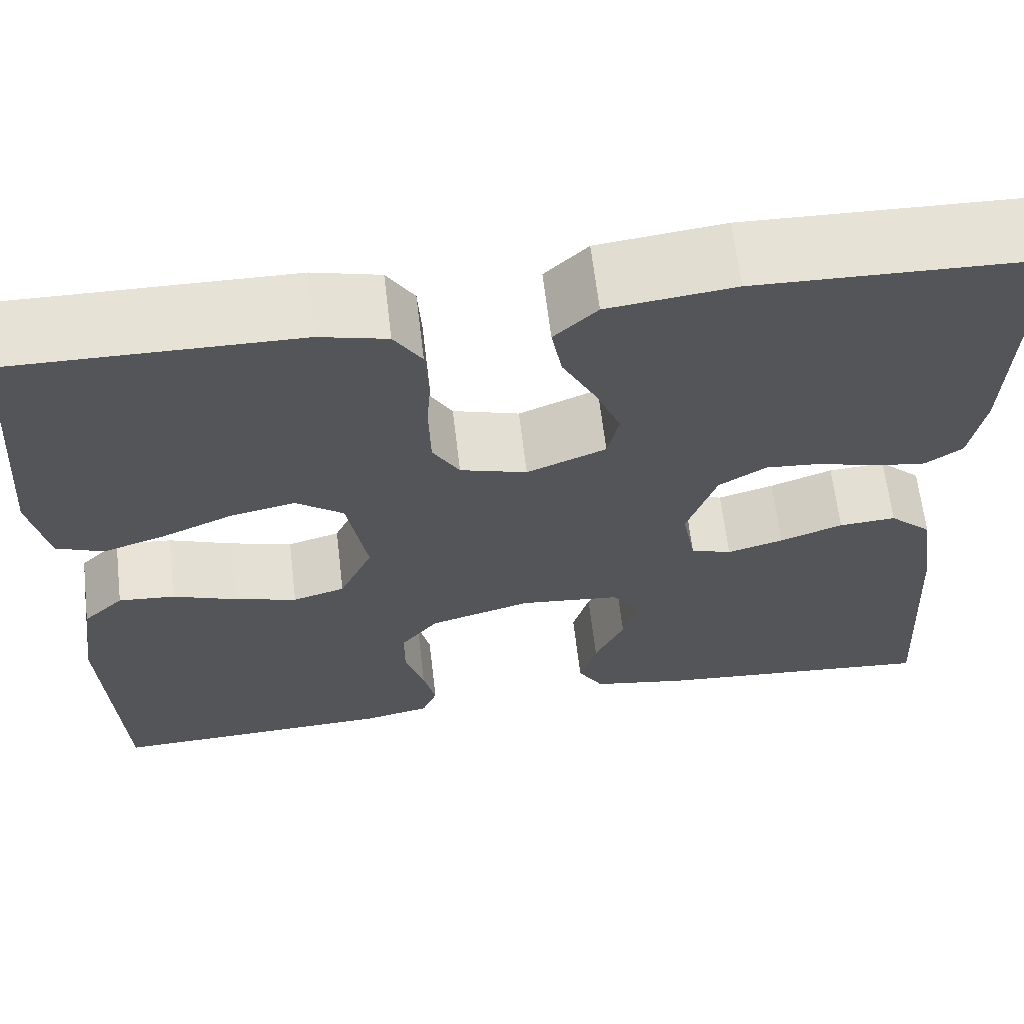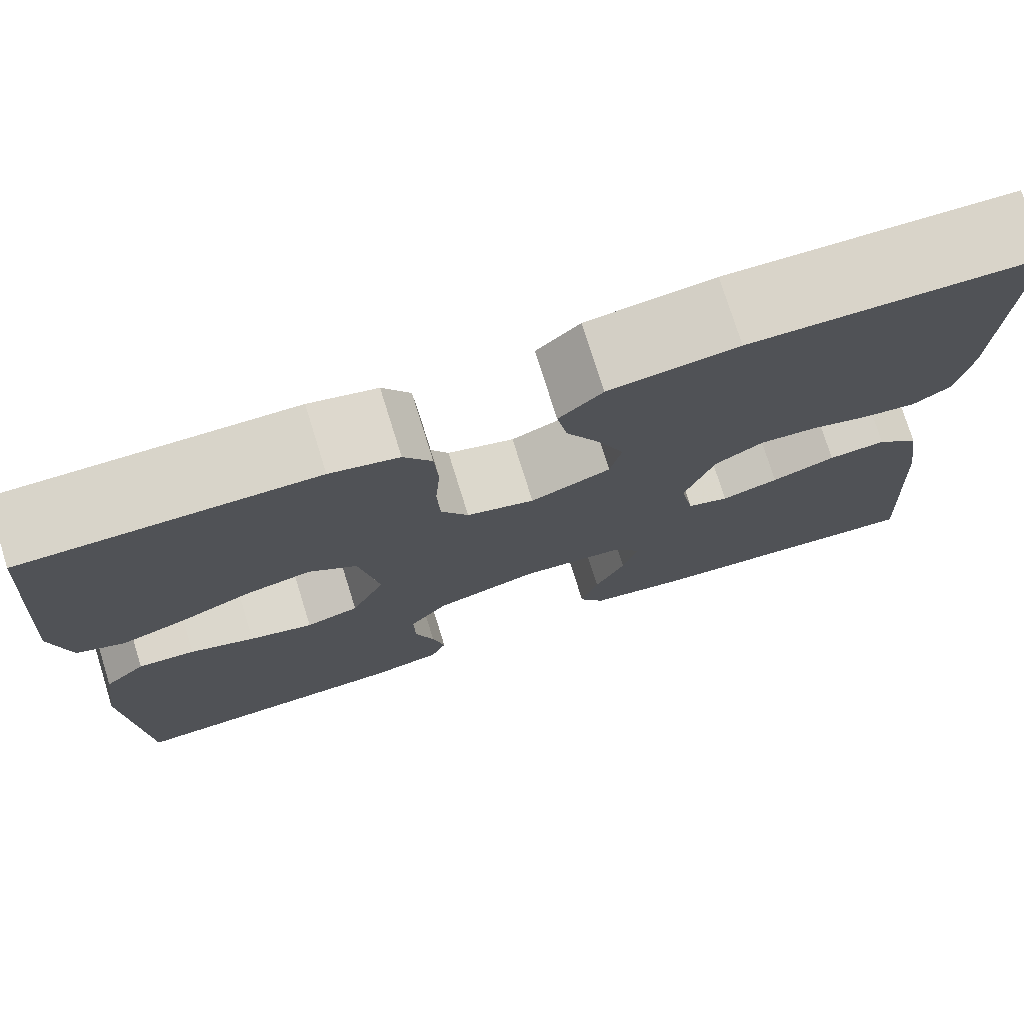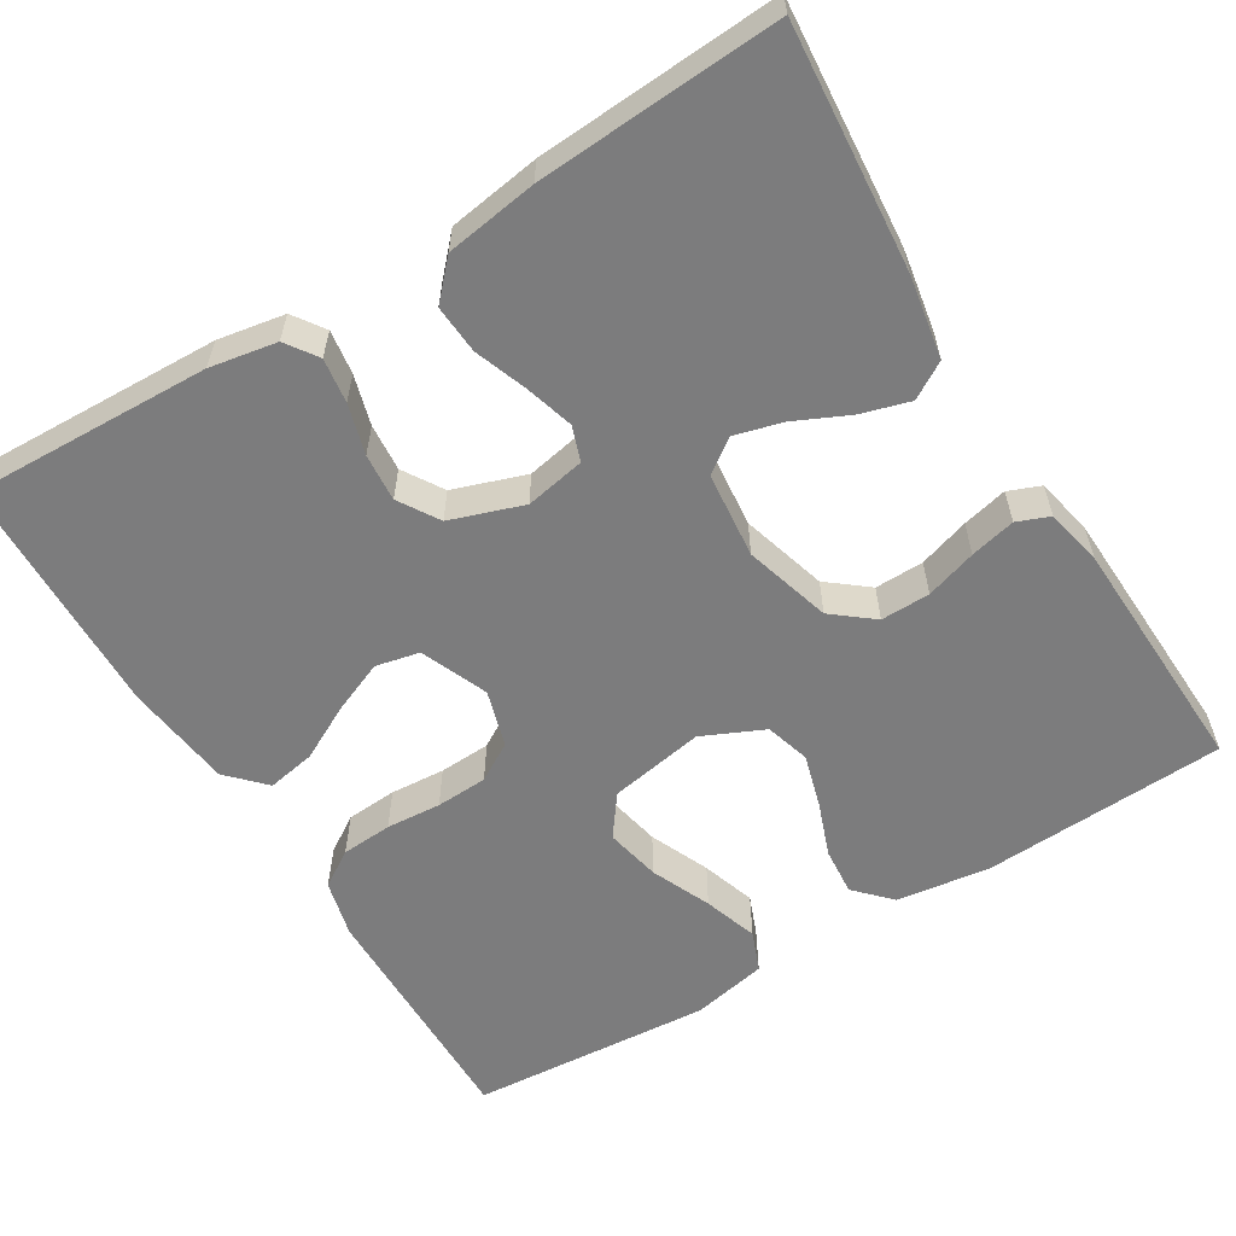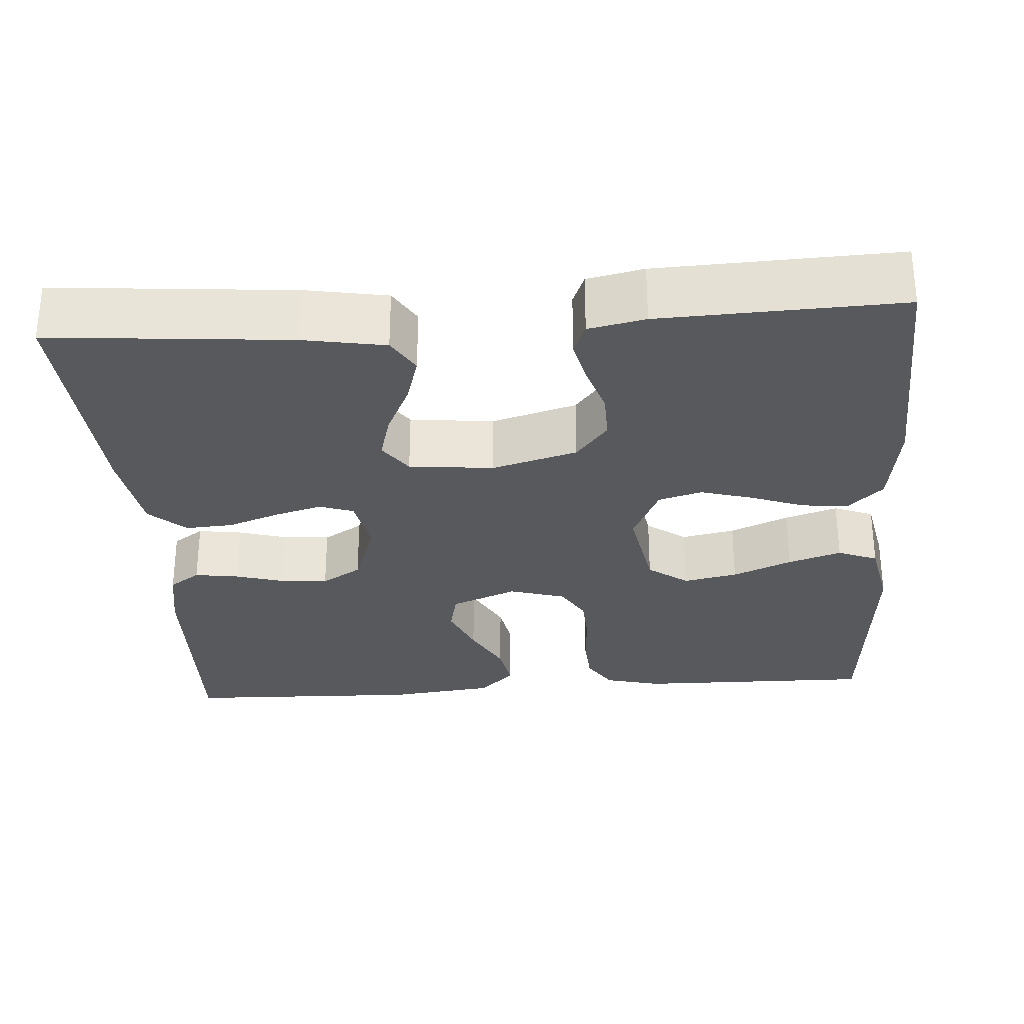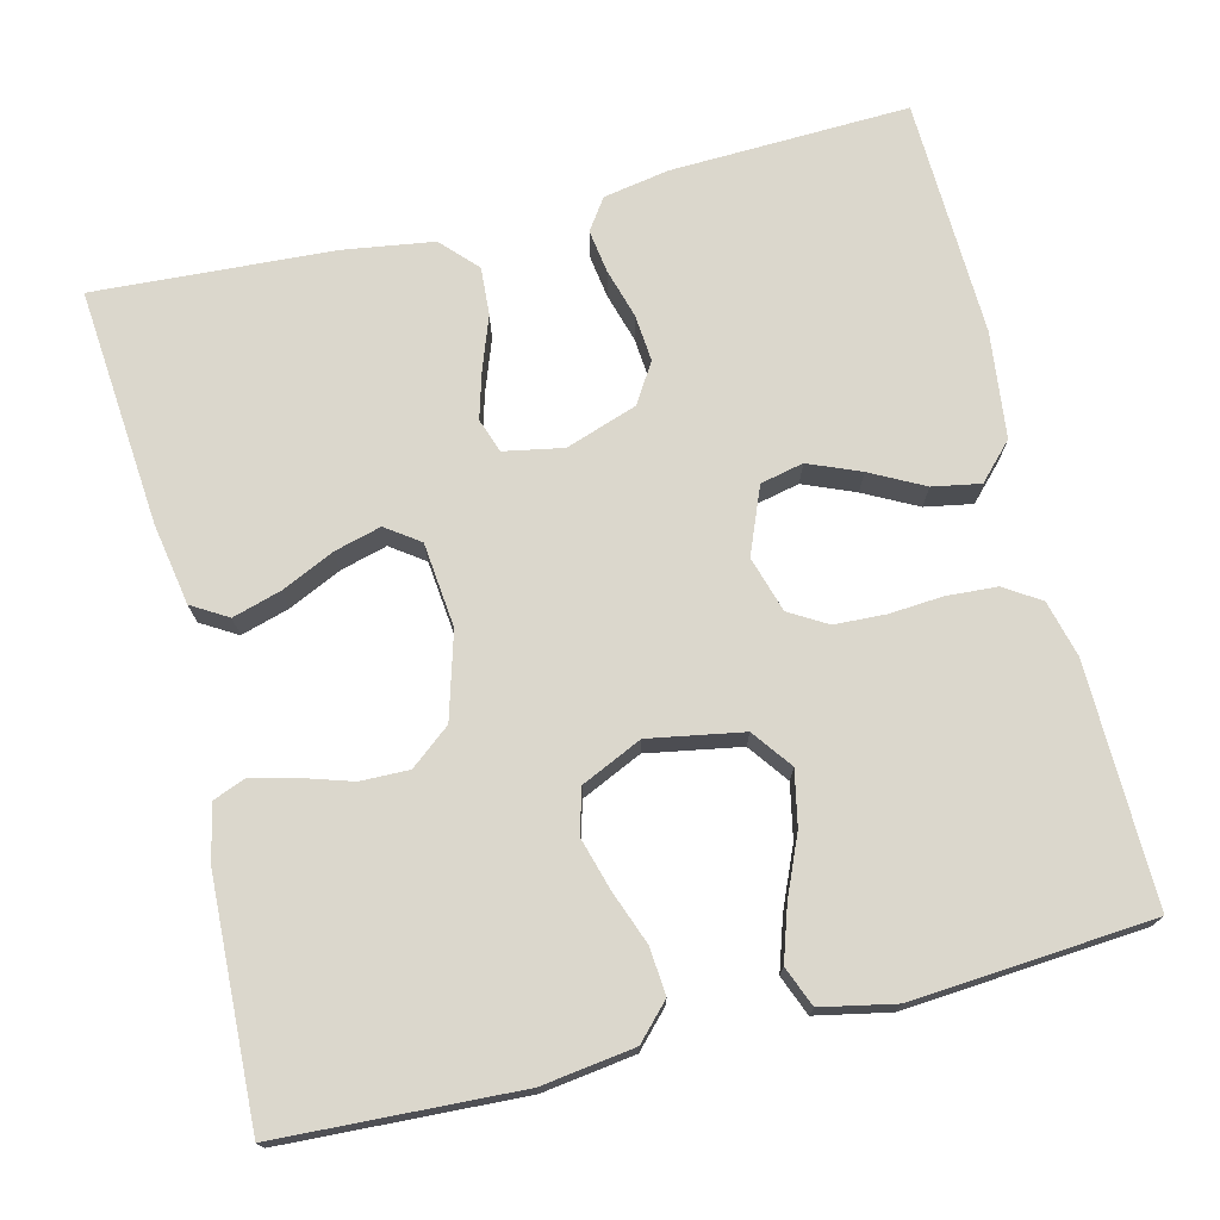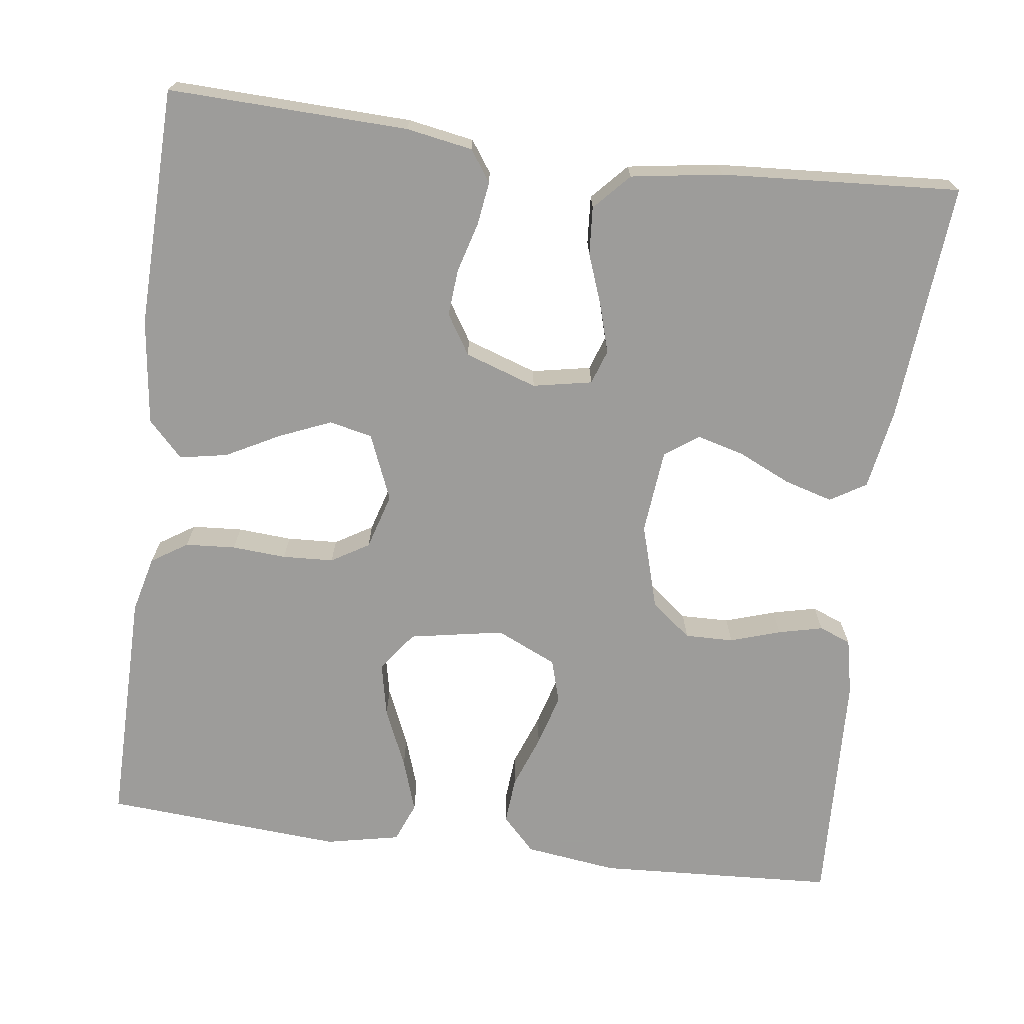
<metadata>
{"format":"obj","ext":"obj","renderer":"f3d","projection":"perspective","resolution":1024,"background":"white","views":[{"elev":64.3,"azim":-6.7,"up":"+Z"},{"elev":75.7,"azim":-17.3,"up":"+Z"},{"elev":-58.8,"azim":121.5,"up":"+Y"},{"elev":-29.5,"azim":-176.0,"up":"+Y"},{"elev":73.2,"azim":-103.9,"up":"+Y"},{"elev":-70.3,"azim":82.8,"up":"+Y"}]}
</metadata>
<code>
v 0.5 0.07 0.5
v 0.489 0.07 0.2
v 0.474 0.07 0.117
v 0.435 0.07 0.09
v 0.38 0.07 0.098
v 0.318 0.07 0.116
v 0.259 0.07 0.121
v 0.209 0.07 0.09
v 0.178 0.07 0
v 0.192 0.07 -0.074
v 0.235 0.07 -0.089
v 0.294 0.07 -0.072
v 0.36 0.07 -0.048
v 0.42 0.07 -0.044
v 0.465 0.07 -0.086
v 0.482 0.07 -0.2
v 0.5 0.07 -0.5
v 0.2 0.07 -0.474
v 0.098 0.07 -0.456
v 0.071 0.07 -0.411
v 0.089 0.07 -0.35
v 0.12 0.07 -0.284
v 0.136 0.07 -0.225
v 0.106 0.07 -0.183
v 0 0.07 -0.172
v -0.107 0.07 -0.203
v -0.147 0.07 -0.253
v -0.146 0.07 -0.314
v -0.126 0.07 -0.377
v -0.113 0.07 -0.433
v -0.129 0.07 -0.473
v -0.2 0.07 -0.488
v -0.5 0.07 -0.5
v -0.515 0.07 -0.2
v -0.499 0.07 -0.084
v -0.456 0.07 -0.043
v -0.397 0.07 -0.048
v -0.33 0.07 -0.073
v -0.264 0.07 -0.092
v -0.209 0.07 -0.076
v -0.174 0.07 0
v -0.195 0.07 0.118
v -0.245 0.07 0.155
v -0.313 0.07 0.141
v -0.387 0.07 0.109
v -0.454 0.07 0.087
v -0.504 0.07 0.107
v -0.523 0.07 0.2
v -0.5 0.07 0.5
v -0.2 0.07 0.496
v -0.129 0.07 0.478
v -0.1 0.07 0.433
v -0.096 0.07 0.37
v -0.101 0.07 0.302
v -0.098 0.07 0.238
v -0.07 0.07 0.191
v 0 0.07 0.17
v 0.083 0.07 0.204
v 0.095 0.07 0.258
v 0.068 0.07 0.323
v 0.033 0.07 0.39
v 0.022 0.07 0.45
v 0.067 0.07 0.493
v 0.2 0.07 0.509
v 0.5 0 0.5
v 0.489 0 0.2
v 0.474 0 0.117
v 0.435 0 0.09
v 0.38 0 0.098
v 0.318 0 0.116
v 0.259 0 0.121
v 0.209 0 0.09
v 0.178 0 0
v 0.192 0 -0.074
v 0.235 0 -0.089
v 0.294 0 -0.072
v 0.36 0 -0.048
v 0.42 0 -0.044
v 0.465 0 -0.086
v 0.482 0 -0.2
v 0.5 0 -0.5
v 0.2 0 -0.474
v 0.098 0 -0.456
v 0.071 0 -0.411
v 0.089 0 -0.35
v 0.12 0 -0.284
v 0.136 0 -0.225
v 0.106 0 -0.183
v 0 0 -0.172
v -0.107 0 -0.203
v -0.147 0 -0.253
v -0.146 0 -0.314
v -0.126 0 -0.377
v -0.113 0 -0.433
v -0.129 0 -0.473
v -0.2 0 -0.488
v -0.5 0 -0.5
v -0.515 0 -0.2
v -0.499 0 -0.084
v -0.456 0 -0.043
v -0.397 0 -0.048
v -0.33 0 -0.073
v -0.264 0 -0.092
v -0.209 0 -0.076
v -0.174 0 0
v -0.195 0 0.118
v -0.245 0 0.155
v -0.313 0 0.141
v -0.387 0 0.109
v -0.454 0 0.087
v -0.504 0 0.107
v -0.523 0 0.2
v -0.5 0 0.5
v -0.2 0 0.496
v -0.129 0 0.478
v -0.1 0 0.433
v -0.096 0 0.37
v -0.101 0 0.302
v -0.098 0 0.238
v -0.07 0 0.191
v 0 0 0.17
v 0.083 0 0.204
v 0.095 0 0.258
v 0.068 0 0.323
v 0.033 0 0.39
v 0.022 0 0.45
v 0.067 0 0.493
v 0.2 0 0.509
f 4 5 6
f 3 4 6
f 2 3 6
f 1 2 6
f 64 1 6
f 63 64 6
f 62 63 6
f 61 62 6
f 60 61 6
f 59 60 6 7
f 58 59 7 8
f 57 58 8 9
f 56 57 9 10
f 52 53 54
f 51 52 54
f 50 51 54
f 49 50 54
f 48 49 54
f 47 48 54
f 46 47 54
f 45 46 54
f 44 45 54
f 43 44 54 55
f 42 43 55 56
f 36 37 38
f 35 36 38
f 34 35 38
f 33 34 38
f 32 33 38
f 31 32 38
f 30 31 38
f 29 30 38
f 28 29 38
f 27 28 38 39
f 26 27 39 40
f 20 21 22
f 19 20 22
f 18 19 22
f 17 18 22
f 16 17 22
f 15 16 22
f 14 15 22
f 13 14 22
f 12 13 22
f 11 12 22 23
f 10 11 23 24
f 10 24 25
f 56 10 25
f 42 56 25
f 41 42 25
f 25 26 40 41
f 70 69 68
f 70 68 67
f 70 67 66
f 70 66 65
f 70 65 128
f 70 128 127
f 70 127 126
f 70 126 125
f 70 125 124
f 71 70 124 123
f 72 71 123 122
f 73 72 122 121
f 74 73 121 120
f 118 117 116
f 118 116 115
f 118 115 114
f 118 114 113
f 118 113 112
f 118 112 111
f 118 111 110
f 118 110 109
f 118 109 108
f 119 118 108 107
f 120 119 107 106
f 102 101 100
f 102 100 99
f 102 99 98
f 102 98 97
f 102 97 96
f 102 96 95
f 102 95 94
f 102 94 93
f 102 93 92
f 103 102 92 91
f 104 103 91 90
f 86 85 84
f 86 84 83
f 86 83 82
f 86 82 81
f 86 81 80
f 86 80 79
f 86 79 78
f 86 78 77
f 86 77 76
f 87 86 76 75
f 88 87 75 74
f 89 88 74
f 89 74 120
f 89 120 106
f 89 106 105
f 105 104 90 89
f 1 65 66 2
f 2 66 67 3
f 3 67 68 4
f 4 68 69 5
f 5 69 70 6
f 6 70 71 7
f 7 71 72 8
f 8 72 73 9
f 9 73 74 10
f 10 74 75 11
f 11 75 76 12
f 12 76 77 13
f 13 77 78 14
f 14 78 79 15
f 15 79 80 16
f 16 80 81 17
f 17 81 82 18
f 18 82 83 19
f 19 83 84 20
f 20 84 85 21
f 21 85 86 22
f 22 86 87 23
f 23 87 88 24
f 24 88 89 25
f 25 89 90 26
f 26 90 91 27
f 27 91 92 28
f 28 92 93 29
f 29 93 94 30
f 30 94 95 31
f 31 95 96 32
f 32 96 97 33
f 33 97 98 34
f 34 98 99 35
f 35 99 100 36
f 36 100 101 37
f 37 101 102 38
f 38 102 103 39
f 39 103 104 40
f 40 104 105 41
f 41 105 106 42
f 42 106 107 43
f 43 107 108 44
f 44 108 109 45
f 45 109 110 46
f 46 110 111 47
f 47 111 112 48
f 48 112 113 49
f 49 113 114 50
f 50 114 115 51
f 51 115 116 52
f 52 116 117 53
f 53 117 118 54
f 54 118 119 55
f 55 119 120 56
f 56 120 121 57
f 57 121 122 58
f 58 122 123 59
f 59 123 124 60
f 60 124 125 61
f 61 125 126 62
f 62 126 127 63
f 63 127 128 64
f 64 128 65 1

</code>
